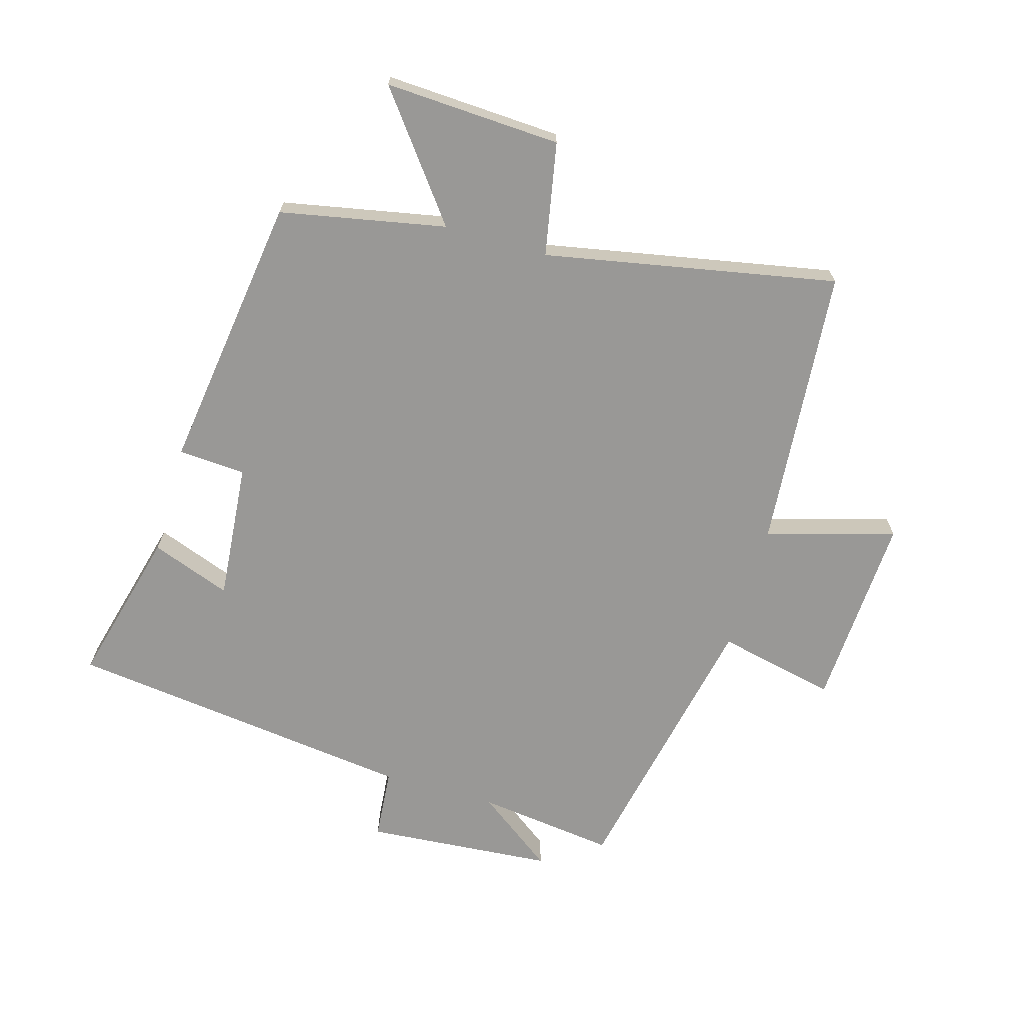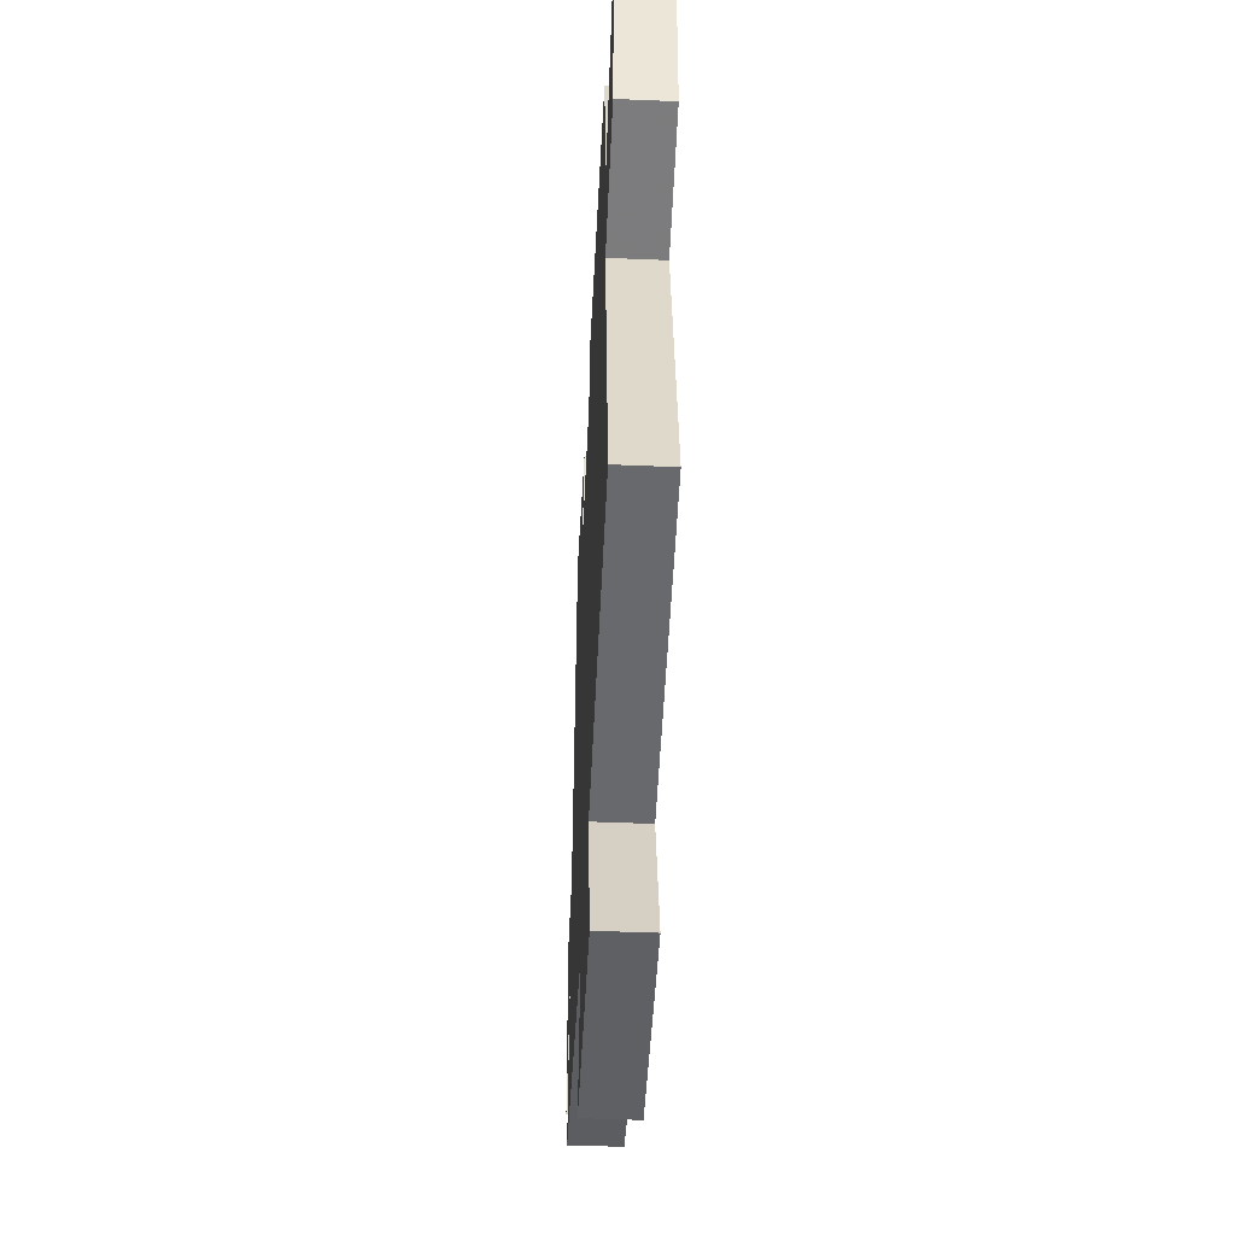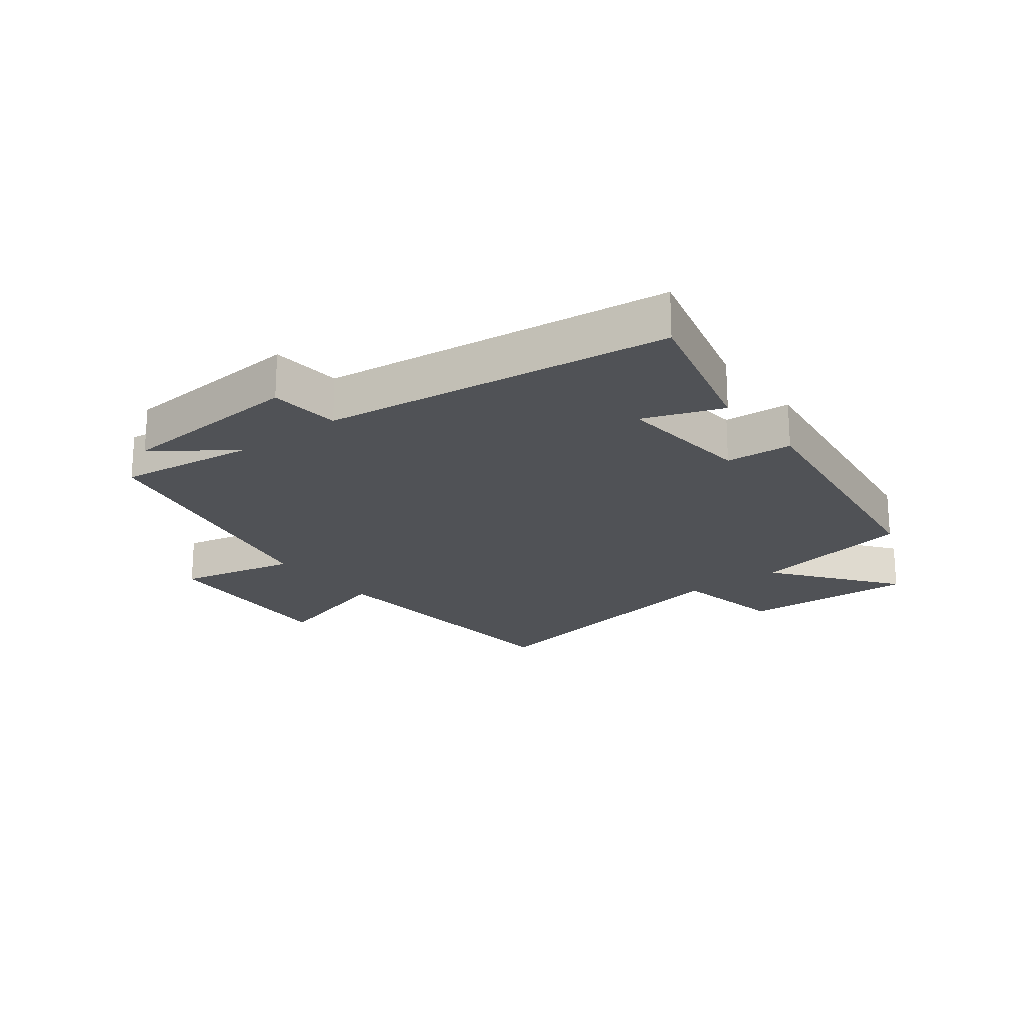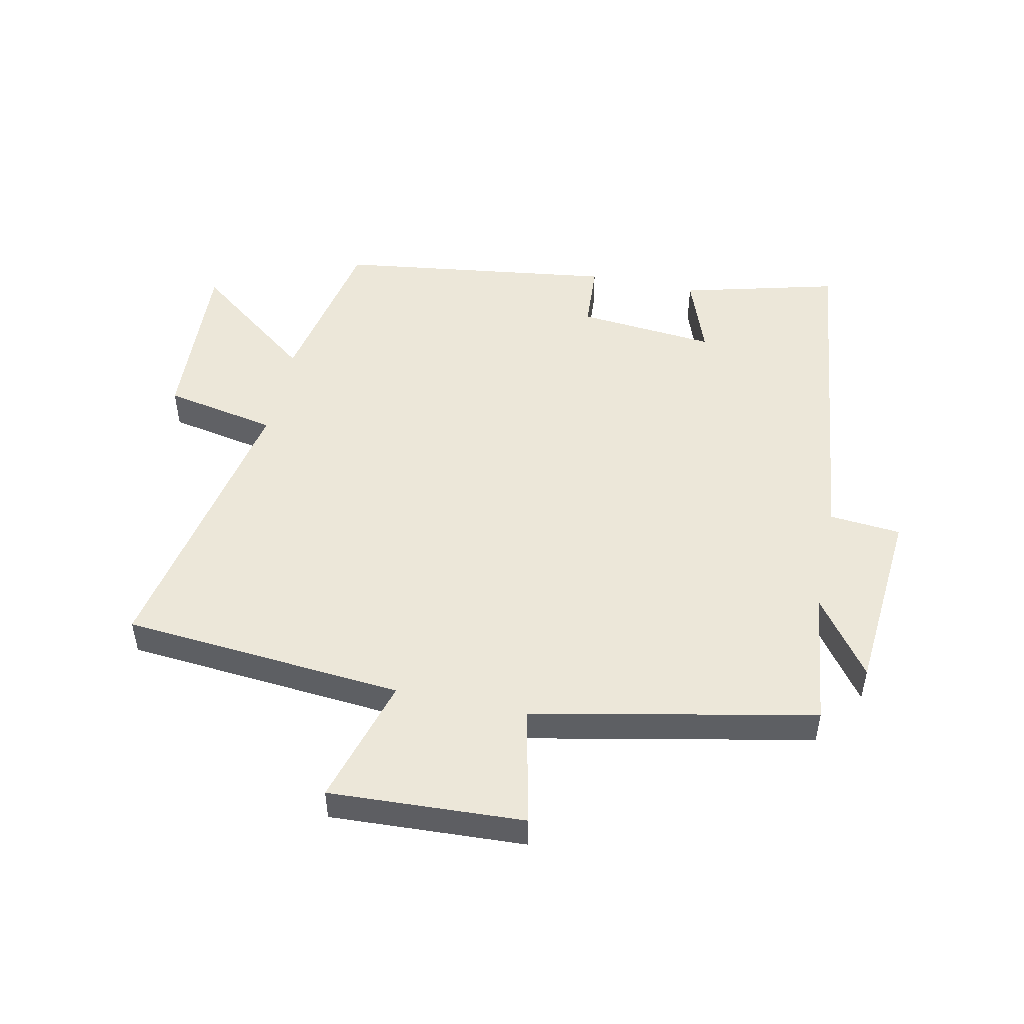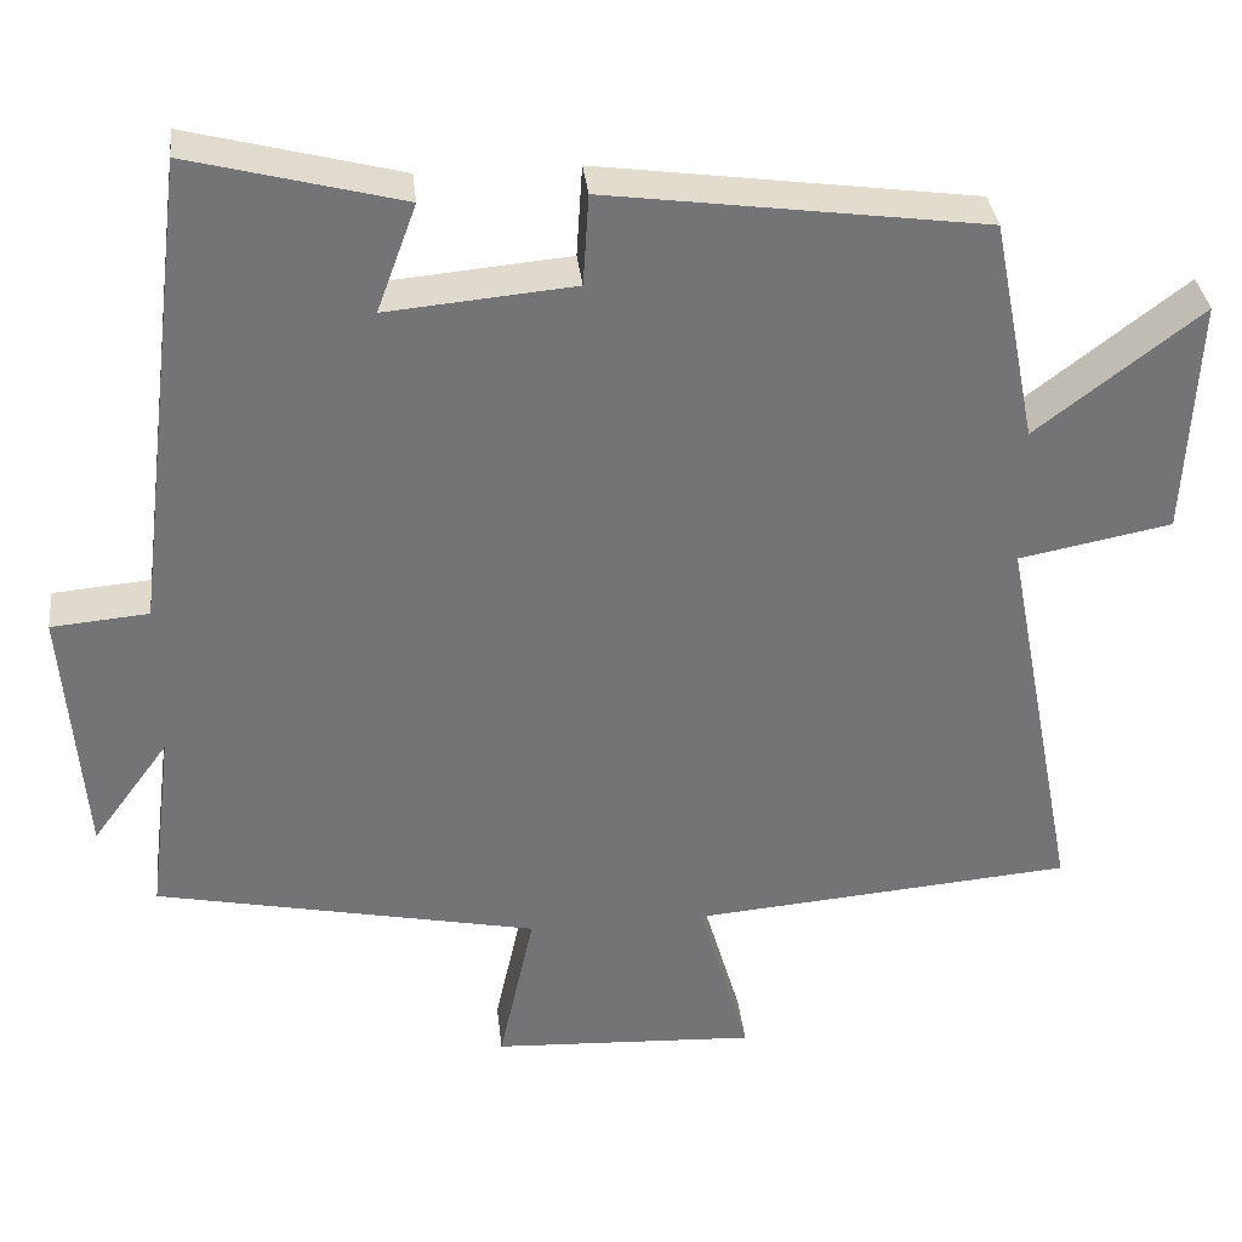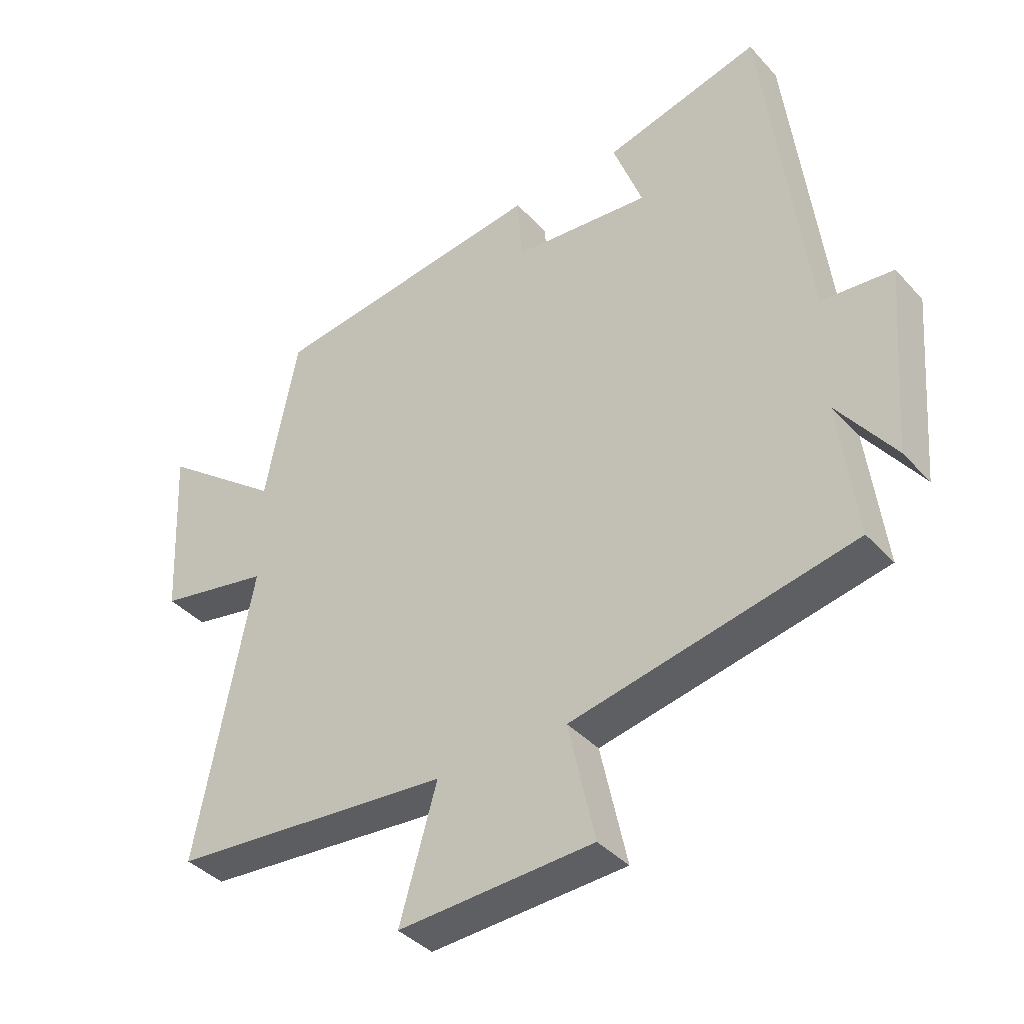
<metadata>
{"format":"obj","ext":"obj","renderer":"f3d","projection":"perspective","resolution":1024,"background":"white","views":[{"elev":-68.6,"azim":73.8,"up":"+Y"},{"elev":-47.9,"azim":87.3,"up":"+Z"},{"elev":-21.0,"azim":-52.6,"up":"+Y"},{"elev":50.0,"azim":-168.0,"up":"+Y"},{"elev":34.2,"azim":-6.3,"up":"+Z"},{"elev":-39.0,"azim":-142.8,"up":"+Z"}]}
</metadata>
<code>
v 0.448 0.07 0.439
v 0.5 0.07 0.174
v 0.695 0.07 0.323
v 0.681 0.07 0.041
v 0.5 0.07 0.006
v 0.59 0.07 -0.462
v 0.137 0.07 -0.5
v 0.197 0.07 -0.707
v -0.117 0.07 -0.691
v -0.075 0.07 -0.5
v -0.528 0.07 -0.407
v -0.5 0.07 -0.185
v -0.591 0.07 -0.309
v -0.615 0.07 -0.007
v -0.5 0.07 0.003
v -0.431 0.07 0.565
v -0.18 0.07 0.5
v -0.227 0.07 0.372
v -0.005 0.07 0.392
v 0.002 0.07 0.5
v 0.448 0 0.439
v 0.5 0 0.174
v 0.695 0 0.323
v 0.681 0 0.041
v 0.5 0 0.006
v 0.59 0 -0.462
v 0.137 0 -0.5
v 0.197 0 -0.707
v -0.117 0 -0.691
v -0.075 0 -0.5
v -0.528 0 -0.407
v -0.5 0 -0.185
v -0.591 0 -0.309
v -0.615 0 -0.007
v -0.5 0 0.003
v -0.431 0 0.565
v -0.18 0 0.5
v -0.227 0 0.372
v -0.005 0 0.392
v 0.002 0 0.5
f 19 20 1 2
f 18 19 2
f 15 16 17 18
f 15 18 2
f 12 13 14 15
f 12 15 2
f 10 11 12 2
f 7 8 9 10
f 5 6 7 10
f 5 10 2 3
f 3 4 5
f 22 21 40 39
f 22 39 38
f 38 37 36 35
f 22 38 35
f 35 34 33 32
f 22 35 32
f 22 32 31 30
f 30 29 28 27
f 30 27 26 25
f 23 22 30 25
f 25 24 23
f 1 21 22 2
f 2 22 23 3
f 3 23 24 4
f 4 24 25 5
f 5 25 26 6
f 6 26 27 7
f 7 27 28 8
f 8 28 29 9
f 9 29 30 10
f 10 30 31 11
f 11 31 32 12
f 12 32 33 13
f 13 33 34 14
f 14 34 35 15
f 15 35 36 16
f 16 36 37 17
f 17 37 38 18
f 18 38 39 19
f 19 39 40 20
f 20 40 21 1

</code>
